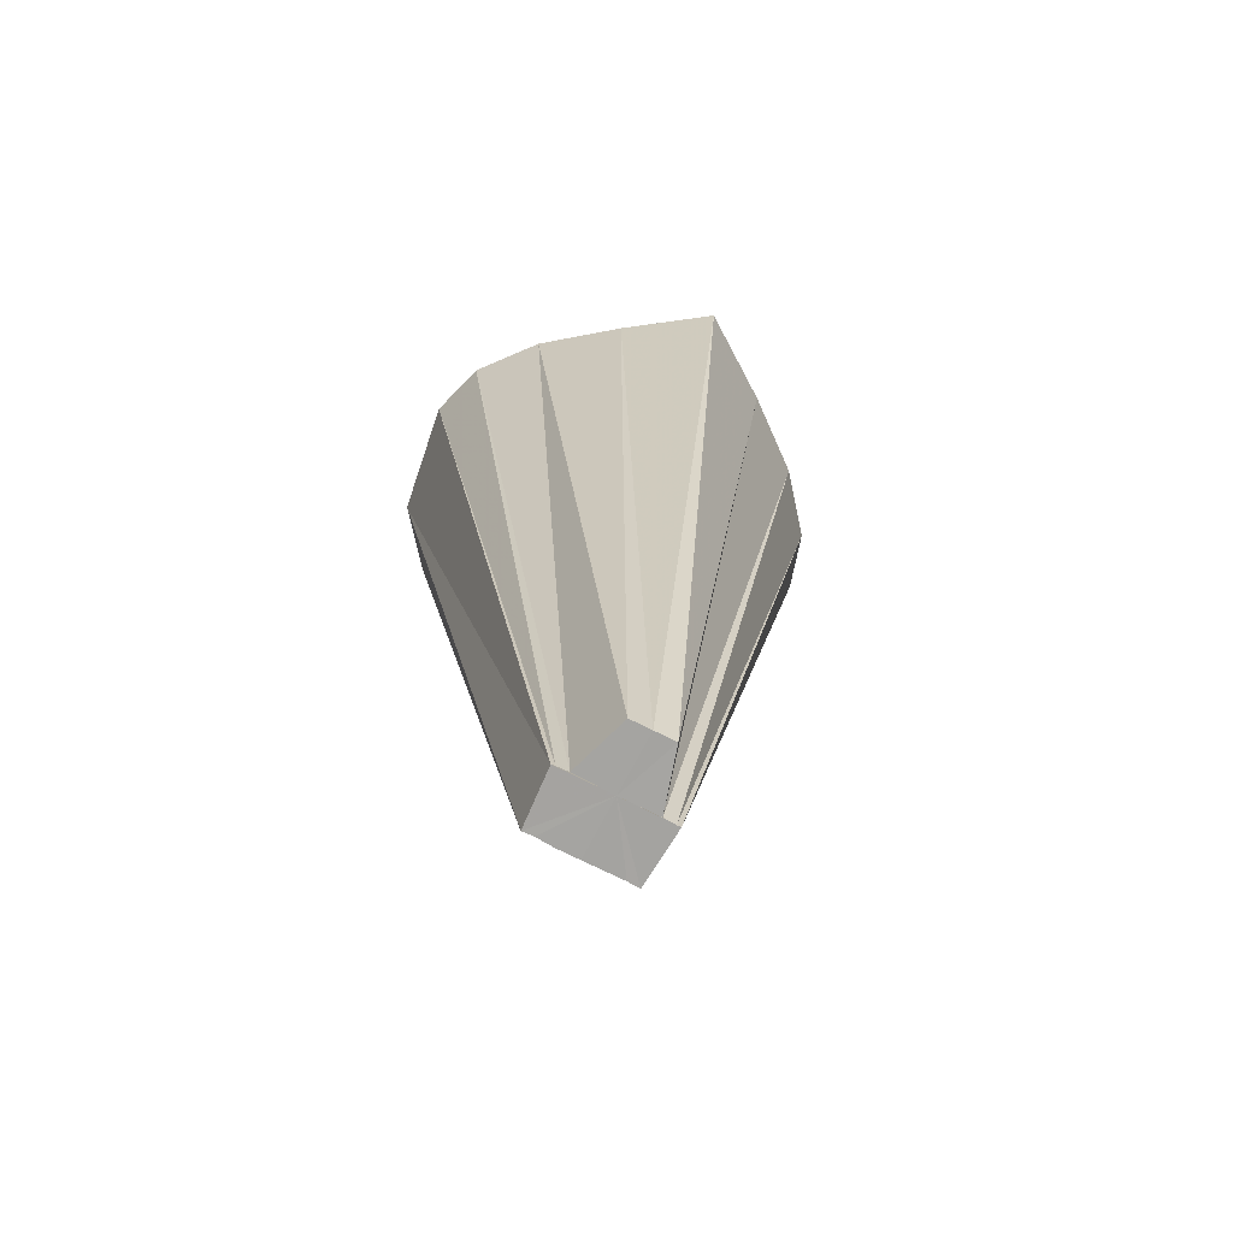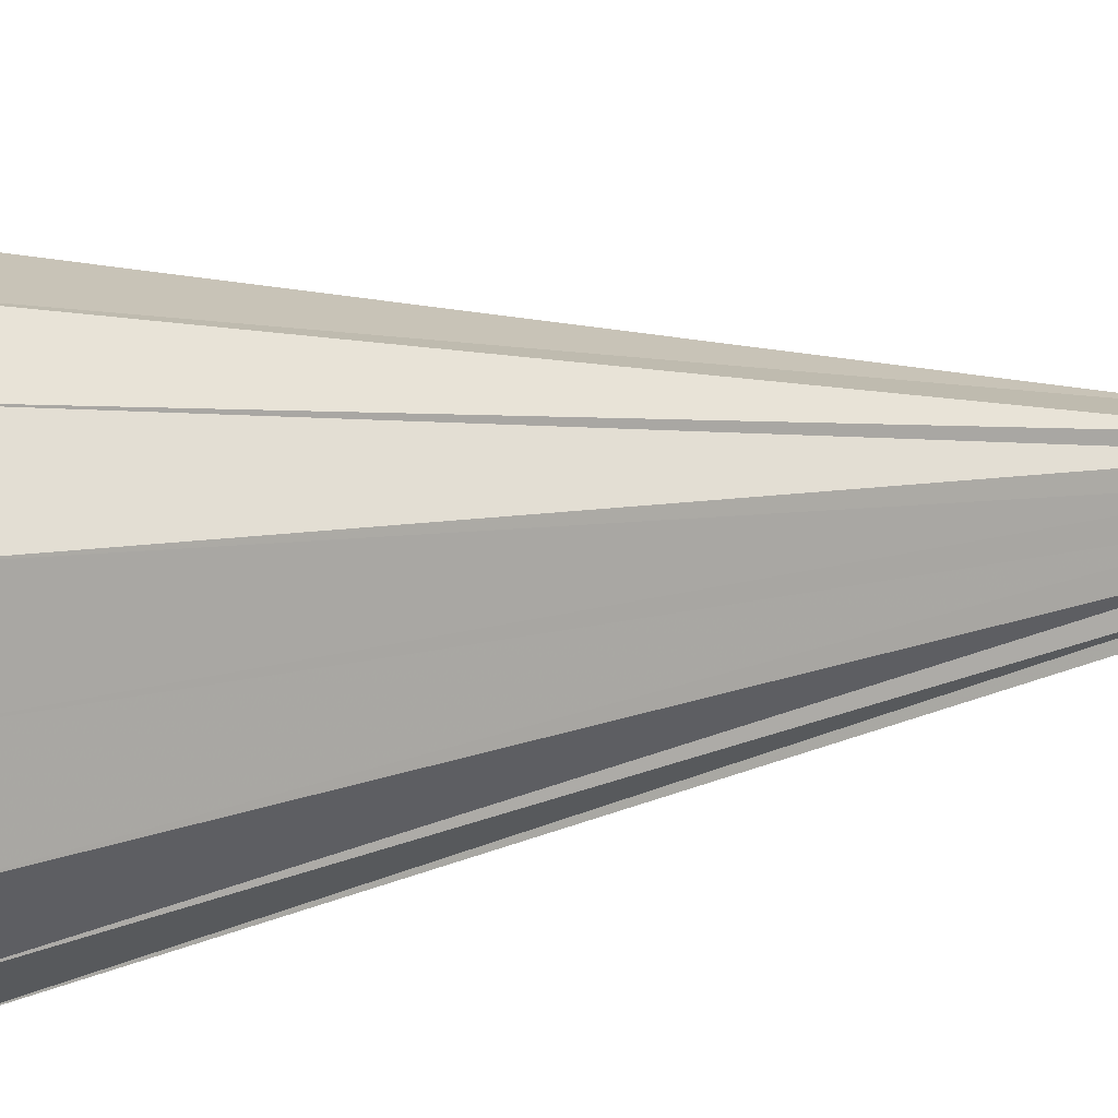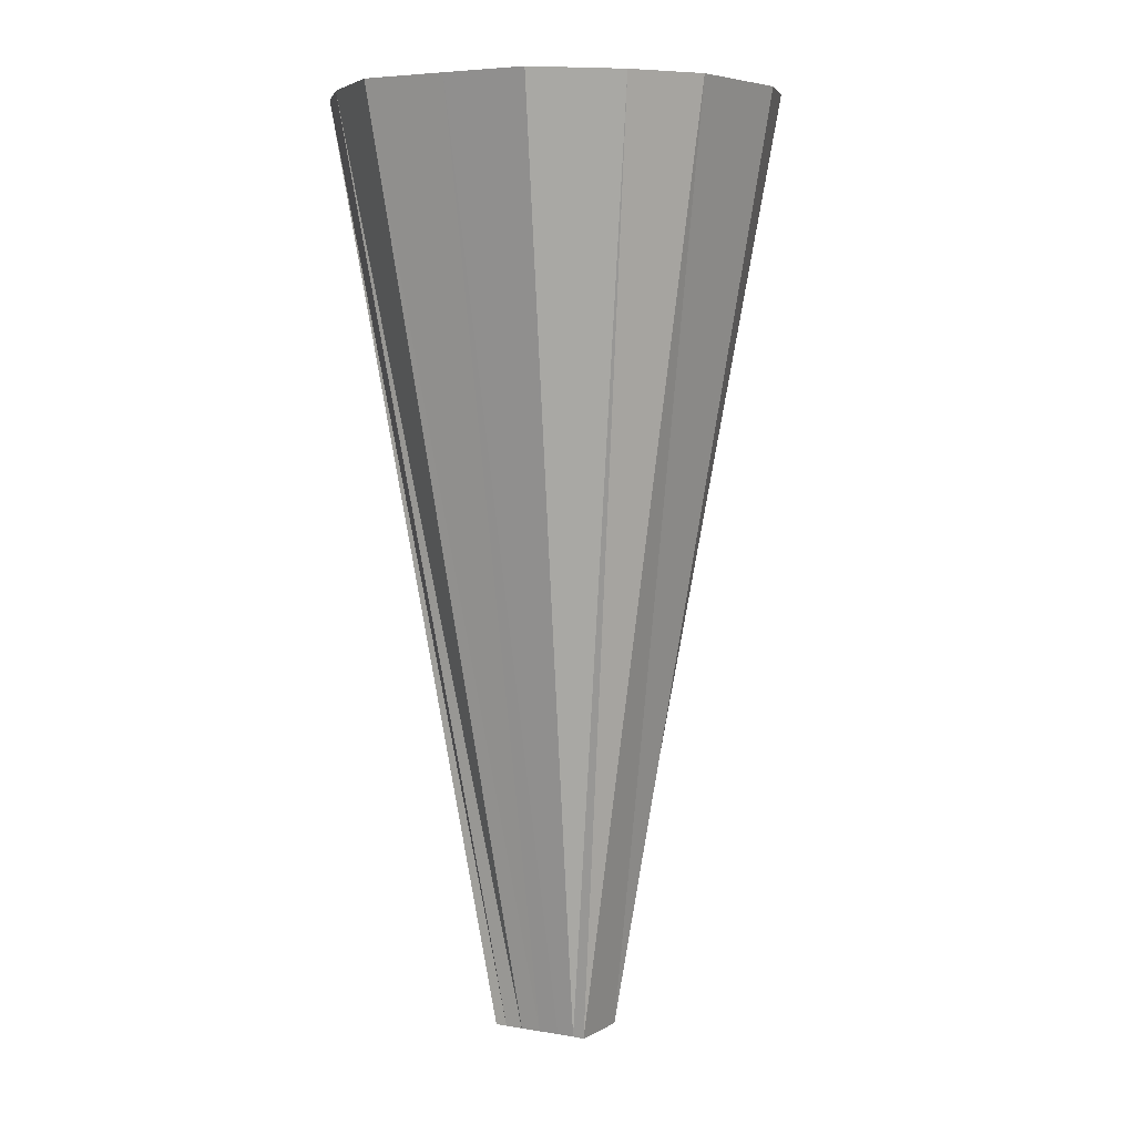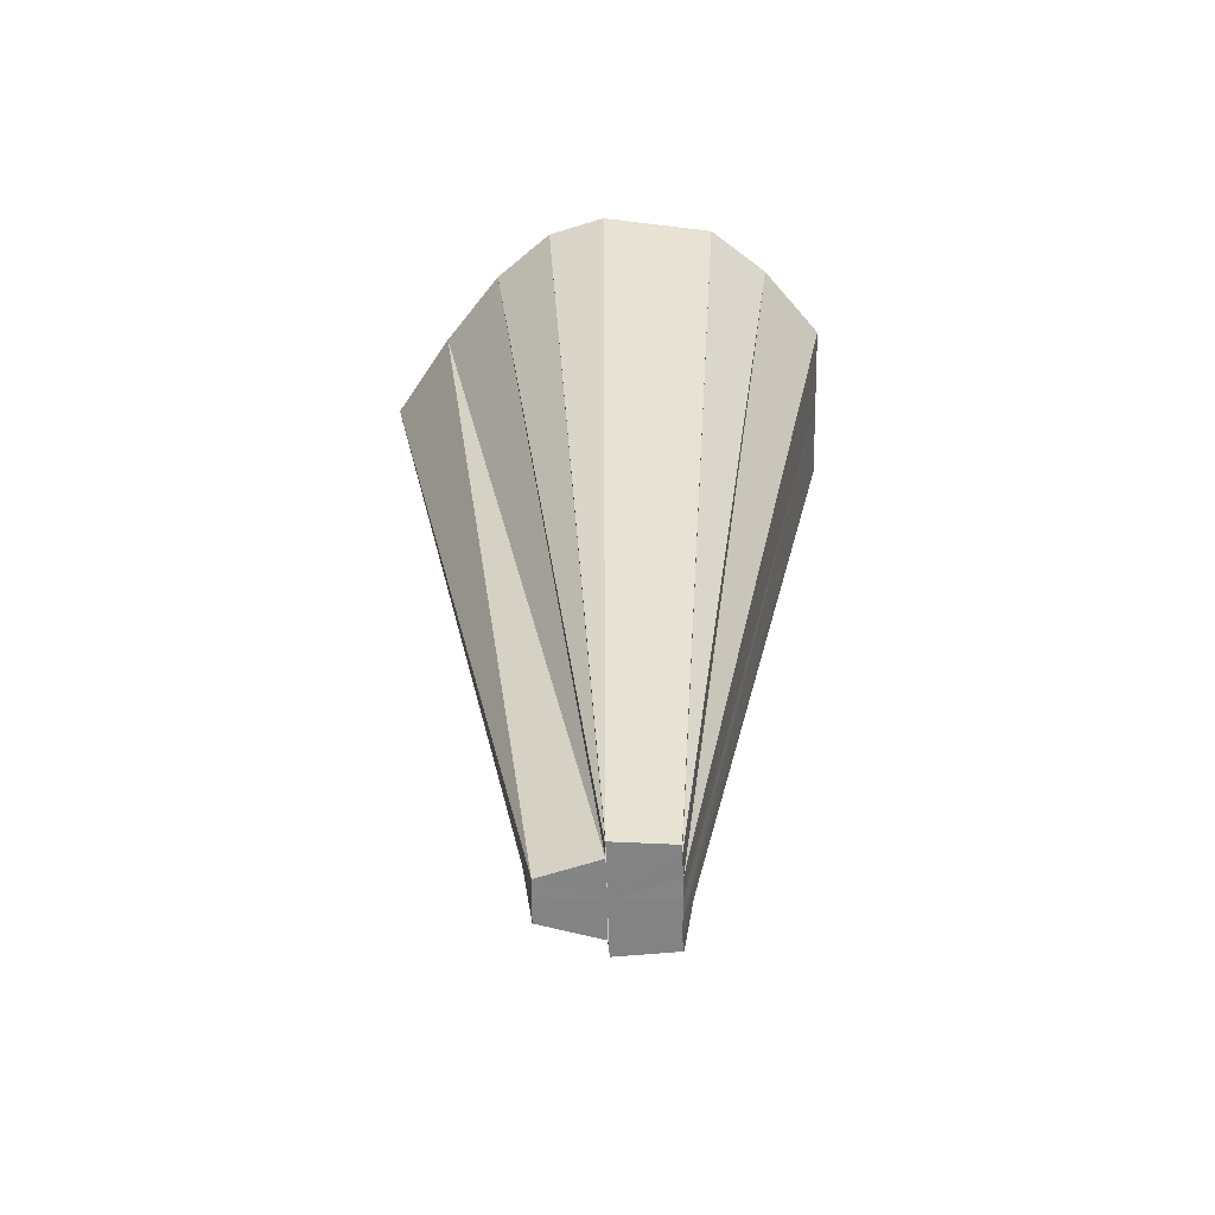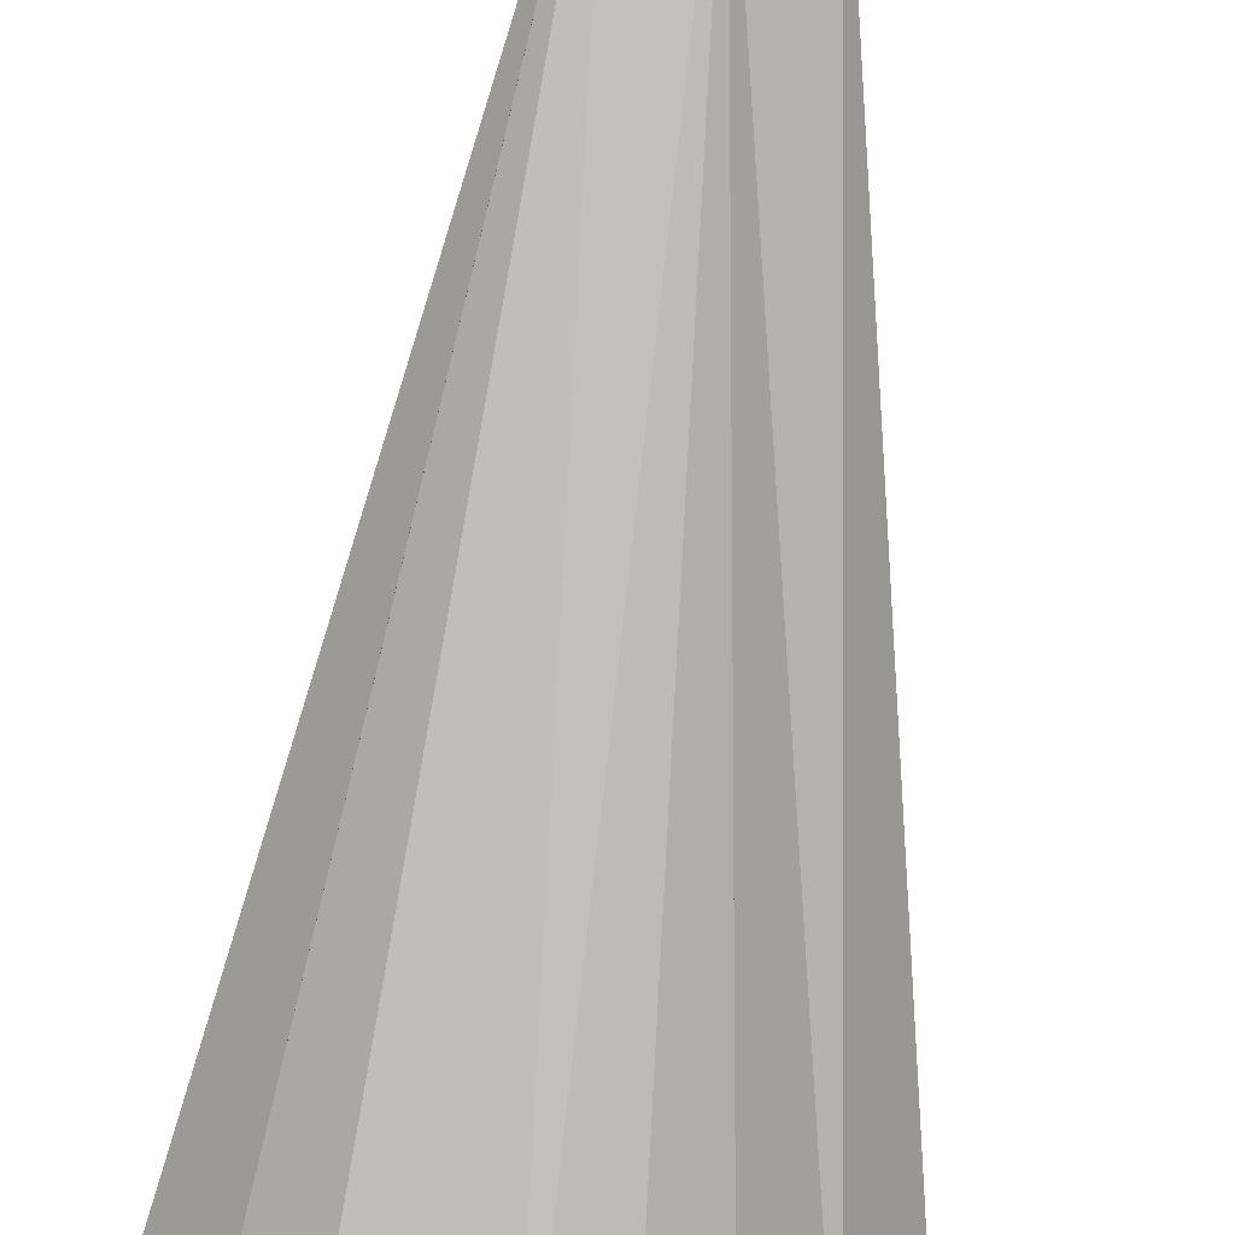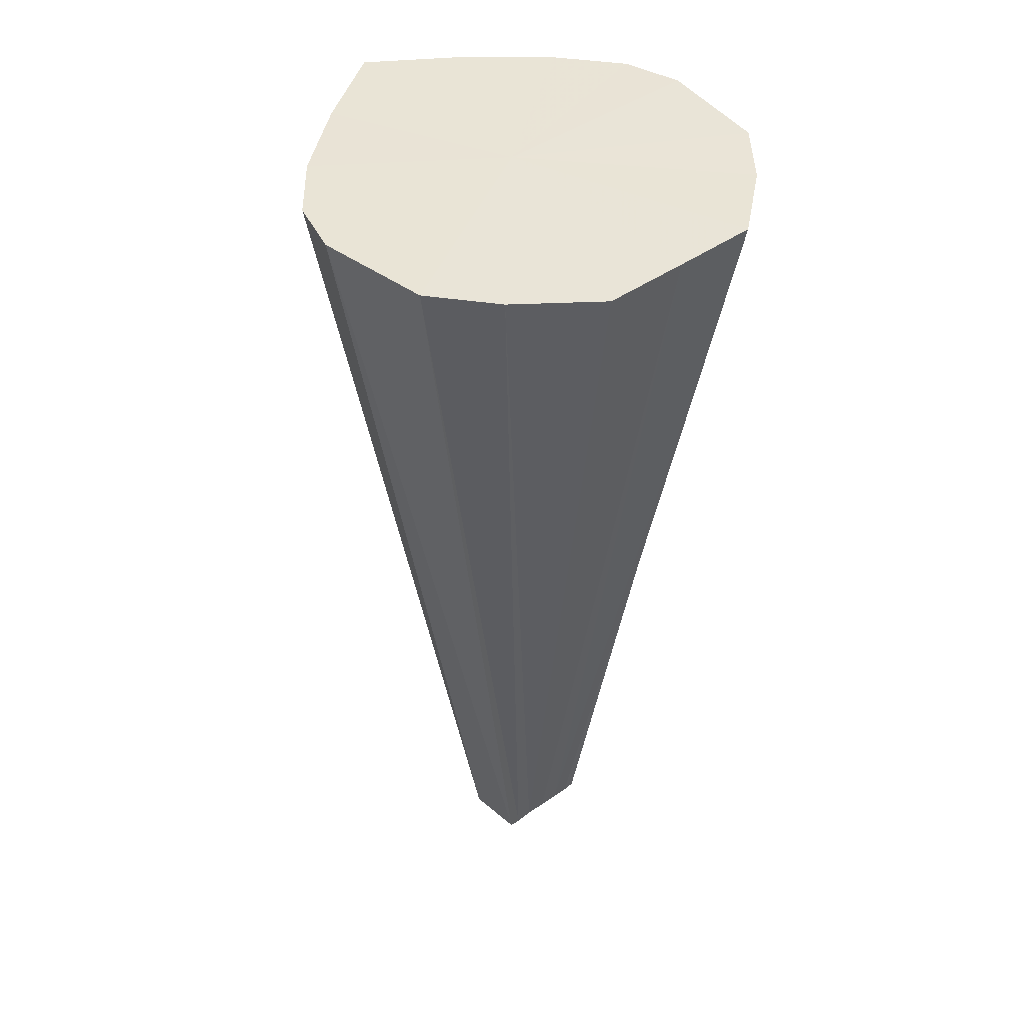
<metadata>
{"format":"obj","ext":"obj","renderer":"f3d","projection":"perspective","resolution":1024,"background":"white","views":[{"elev":-73.5,"azim":62.7,"up":"+Y"},{"elev":13.1,"azim":-111.5,"up":"+Z"},{"elev":5.1,"azim":-61.3,"up":"+Y"},{"elev":-61.1,"azim":-178.8,"up":"+Y"},{"elev":-77.4,"azim":-6.7,"up":"+Z"},{"elev":42.8,"azim":-130.6,"up":"+Y"}]}
</metadata>
<code>
o 881
v 2211 1866 8.188
v 2211 1866 8.203
v 2211 1866 8.188
v 2211 1866 8.215
v 2211 1866 8.192
v 2211 1866 8.223
v 2211 1866 8.195
v 2211 1866 8.223
v 2211 1866 8.197
v 2211 1866 8.226
v 2211 1866 8.198
v 2211 1866 8.174
v 2211 1866 8.185
v 2211 1866 8.188
v 2211 1866 8.188
v 2211 1866 8.197
v 2211 1866 8.195
v 2211 1866 8.161
v 2211 1866 8.182
v 2211 1866 8.161
v 2211 1866 8.179
v 2211 1866 8.153
v 2211 1866 8.153
v 2211 1866 8.179
v 2211 1866 8.15
v 2211 1866 8.153
v 2211 1866 8.179
v 2211 1866 8.15
v 2211 1866 8.179
v 2211 1866 8.182
v 2211 1866 8.185
v 2211 1866 8.188
v 2211 1866 8.192
v 2211 1866 8.195
v 2211 1866 8.185
v 2211 1866 8.182
v 2211 1866 8.179
v 2211 1866 8.188
v 2211 1866 8.185
v 2211 1866 8.174
v 2211 1866 8.174
v 2211 1866 8.161
v 2211 1866 8.188
v 2211 1866 8.153
v 2211 1866 8.182
v 2211 1866 8.179
v 2211 1866 8.182
v 2211 1866 8.161
v 2211 1866 8.185
v 2211 1866 8.192
v 2211 1866 8.188
v 2211 1866 8.195
v 2211 1866 8.203
v 2211 1866 8.203
v 2211 1866 8.215
v 2211 1866 8.223
v 2211 1866 8.197
v 2211 1866 8.226
v 2211 1866 8.198
v 2211 1866 8.203
v 2211 1866 8.192
v 2211 1866 8.188
v 2211 1866 8.215
v 2211 1866 8.195
v 2211 1866 8.223
v 2211 1866 8.197
v 2211 1866 8.198
v 2211 1866 8.215
v 2211 1866 8.195
v 2211 1866 8.174
v 2211 1866 8.185
v 2211 1866 8.182
v 2211 1866 8.188
v 2211 1866 8.188
v 2211 1866 8.203
v 2211 1866 8.215
v 2211 1866 8.174
v 2211 1866 8.223
v 2211 1866 8.161
v 2211 1866 8.226
v 2211 1866 8.153
v 2211 1866 8.223
v 2211 1866 8.15
v 2211 1866 8.215
v 2211 1866 8.153
v 2211 1866 8.203
v 2211 1866 8.161
v 2211 1866 8.188
v 2211 1866 8.174
f 1 2 3
f 2 4 5
f 4 6 7
f 8 9 7
f 6 10 9
f 10 11 9
f 12 1 13
f 14 3 13
f 13 3 15
f 11 16 15
f 16 17 15
f 18 12 19
f 20 19 21
f 22 18 21
f 23 21 24
f 25 22 24
f 26 25 27
f 28 24 29
f 29 24 15
f 30 31 15
f 32 33 15
f 33 34 15
f 35 36 15
f 36 37 15
f 38 39 15
f 40 39 38
f 41 42 39
f 43 41 38
f 42 44 45
f 44 46 47
f 48 47 49
f 50 38 15
f 51 38 50
f 52 50 15
f 53 50 52
f 54 43 50
f 55 54 52
f 56 55 57
f 58 56 59
f 60 61 62
f 63 64 61
f 65 66 67
f 68 69 66
f 70 71 72
f 73 74 75
f 75 74 76
f 77 74 73
f 76 74 78
f 79 74 77
f 78 74 80
f 81 74 79
f 80 74 82
f 83 74 81
f 82 74 84
f 85 74 83
f 84 74 86
f 87 74 85
f 86 74 88
f 89 74 87
f 88 74 89

</code>
